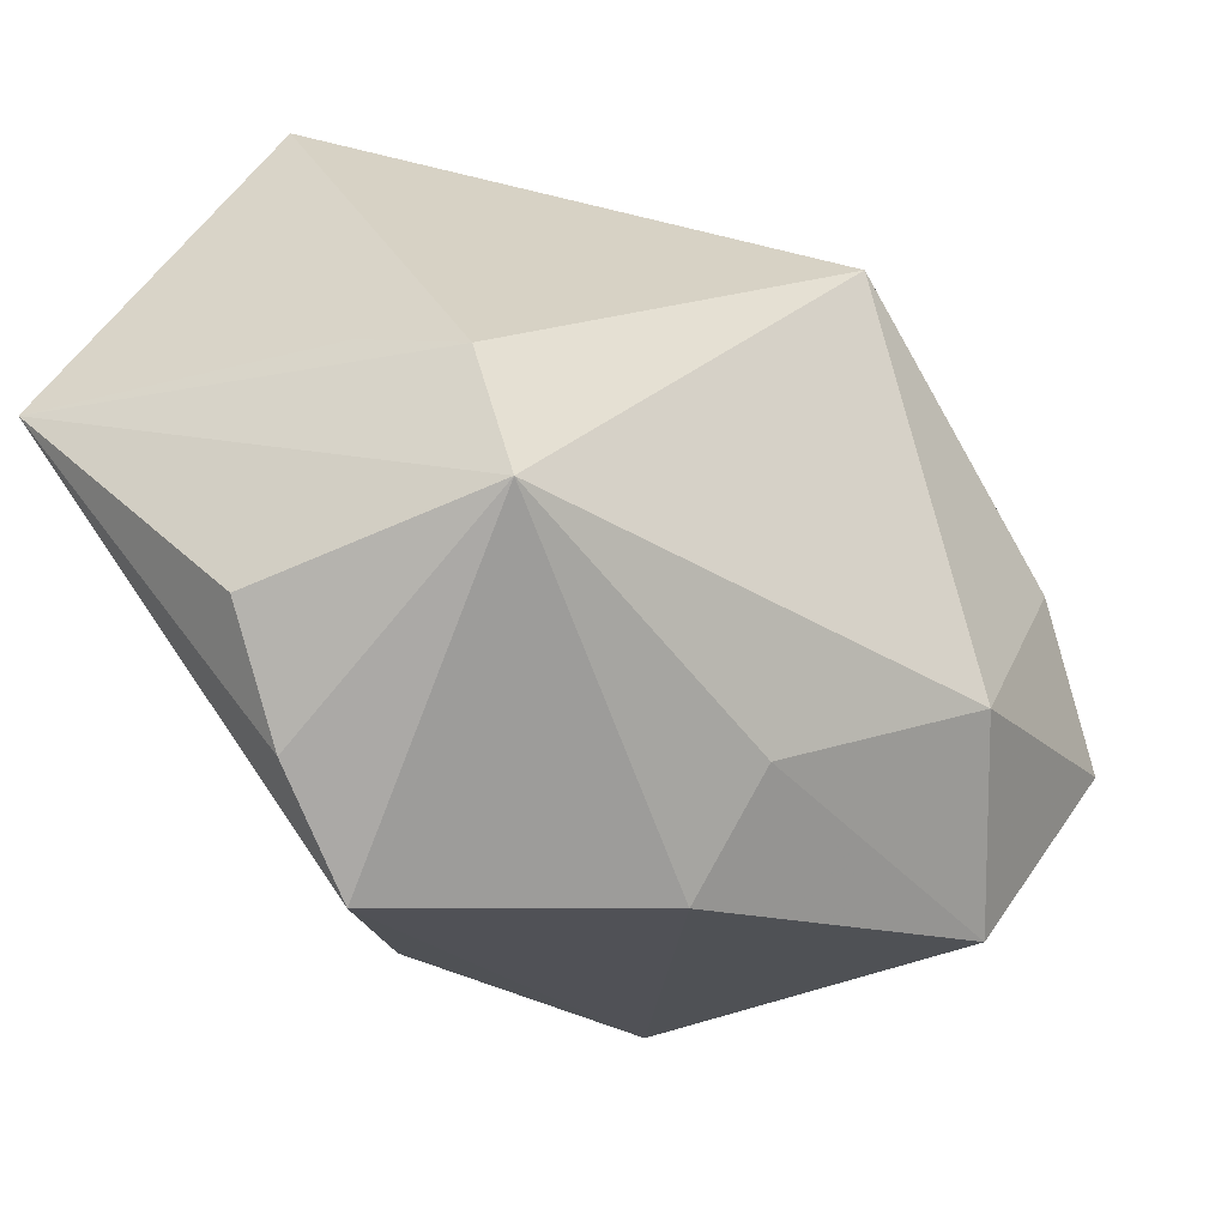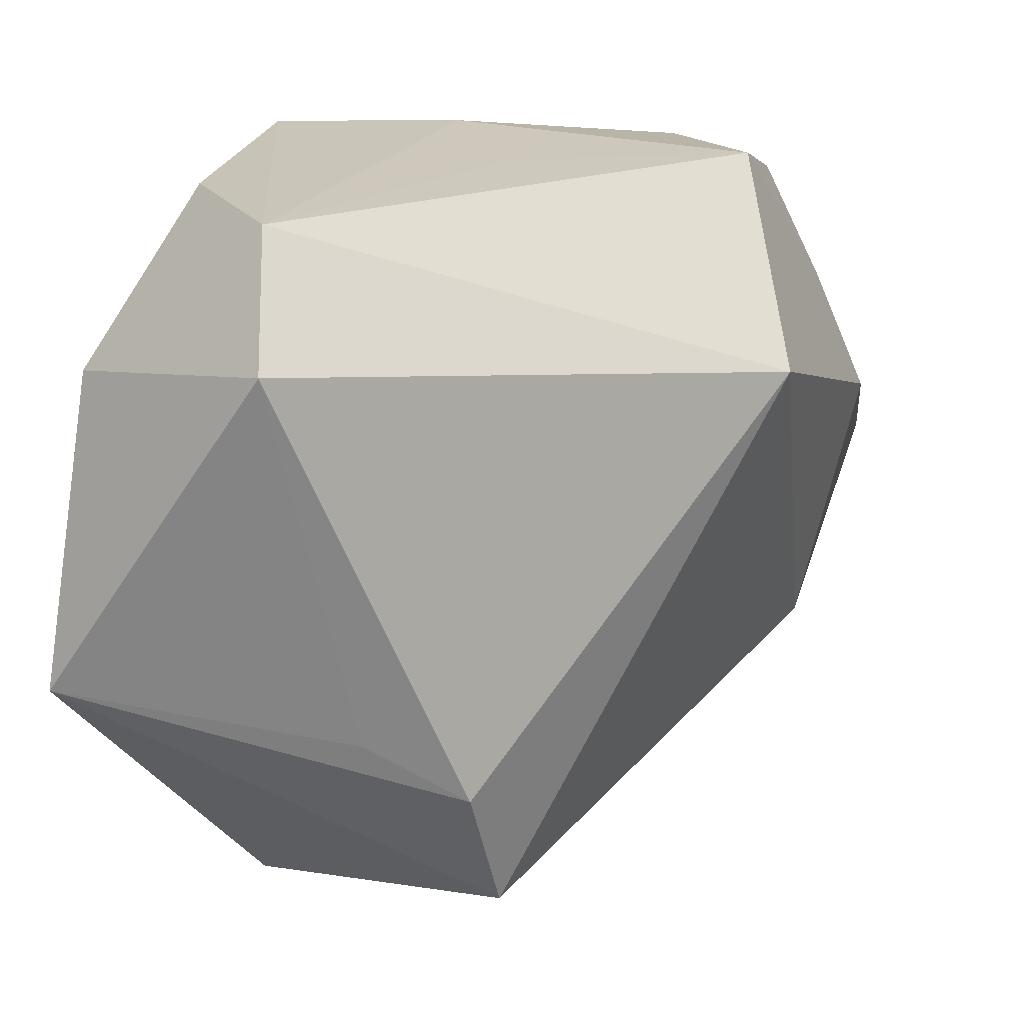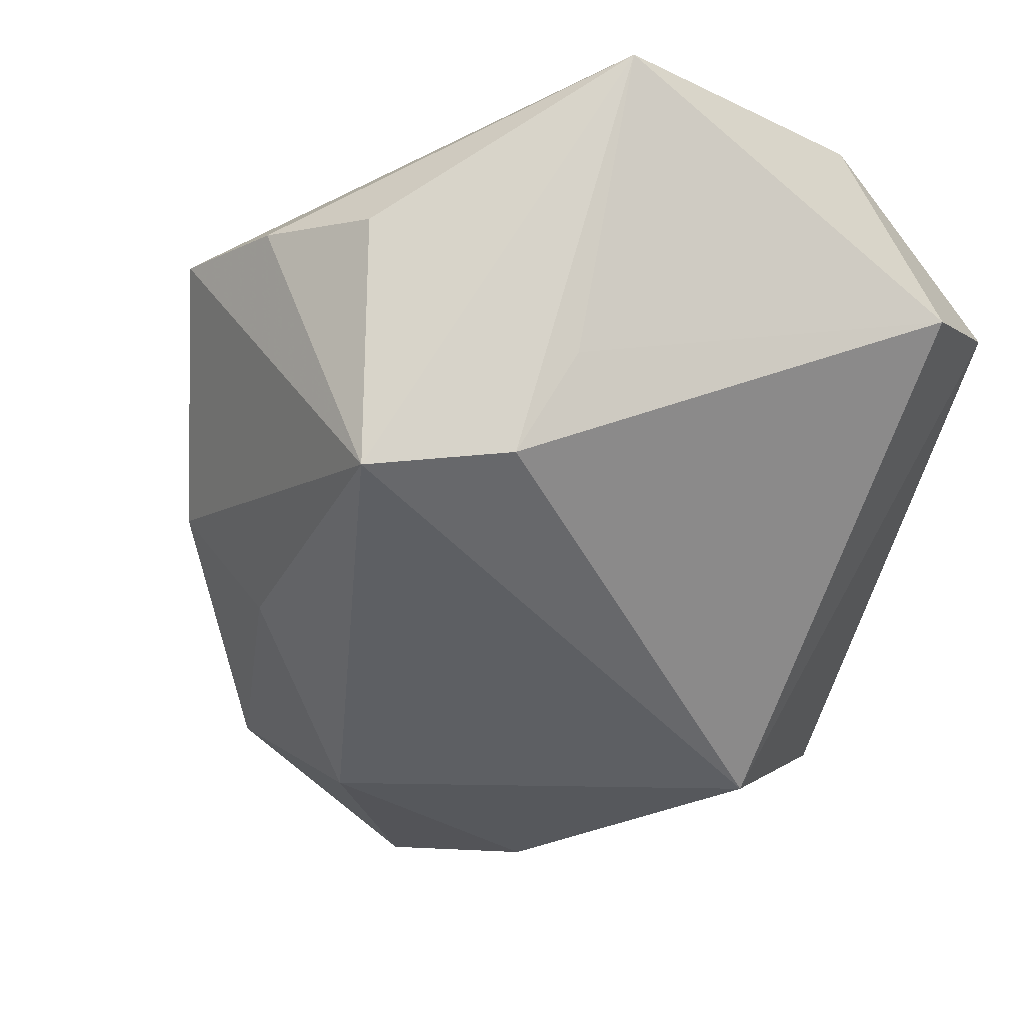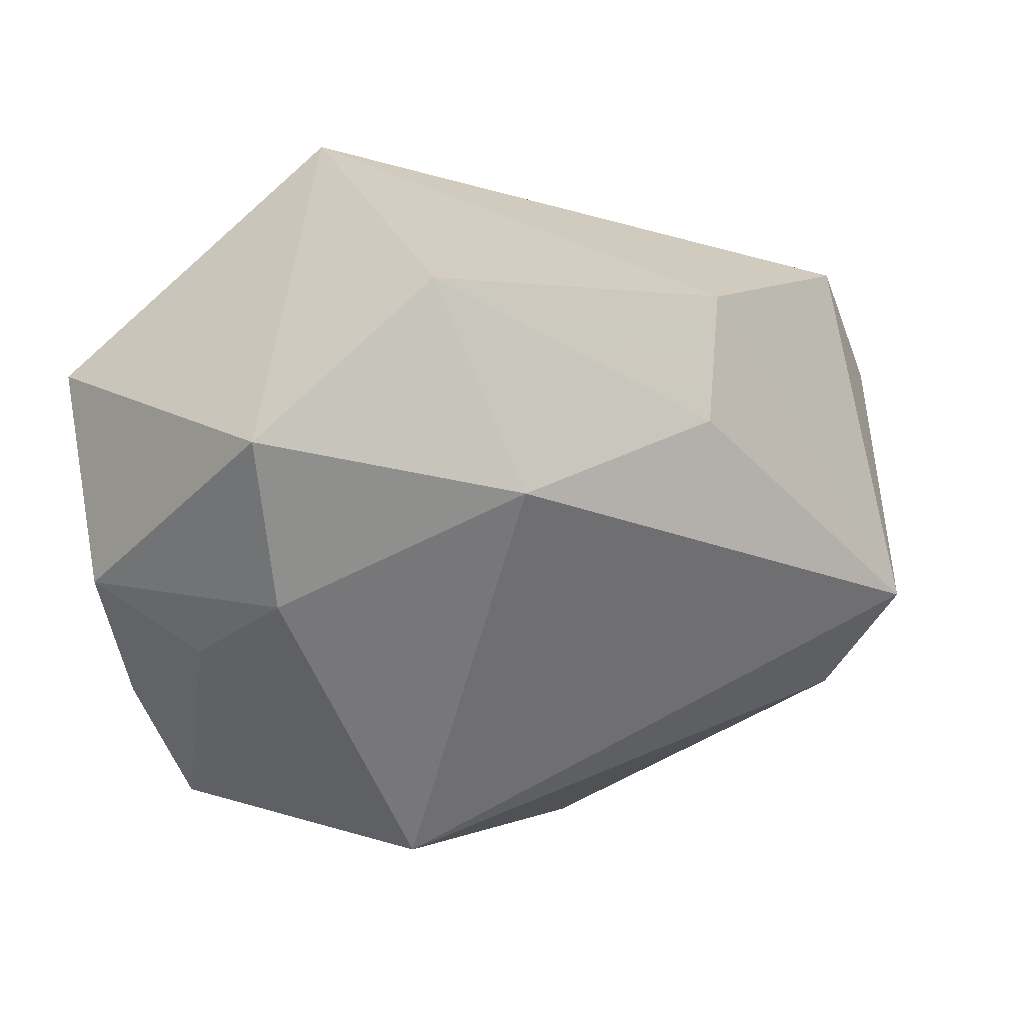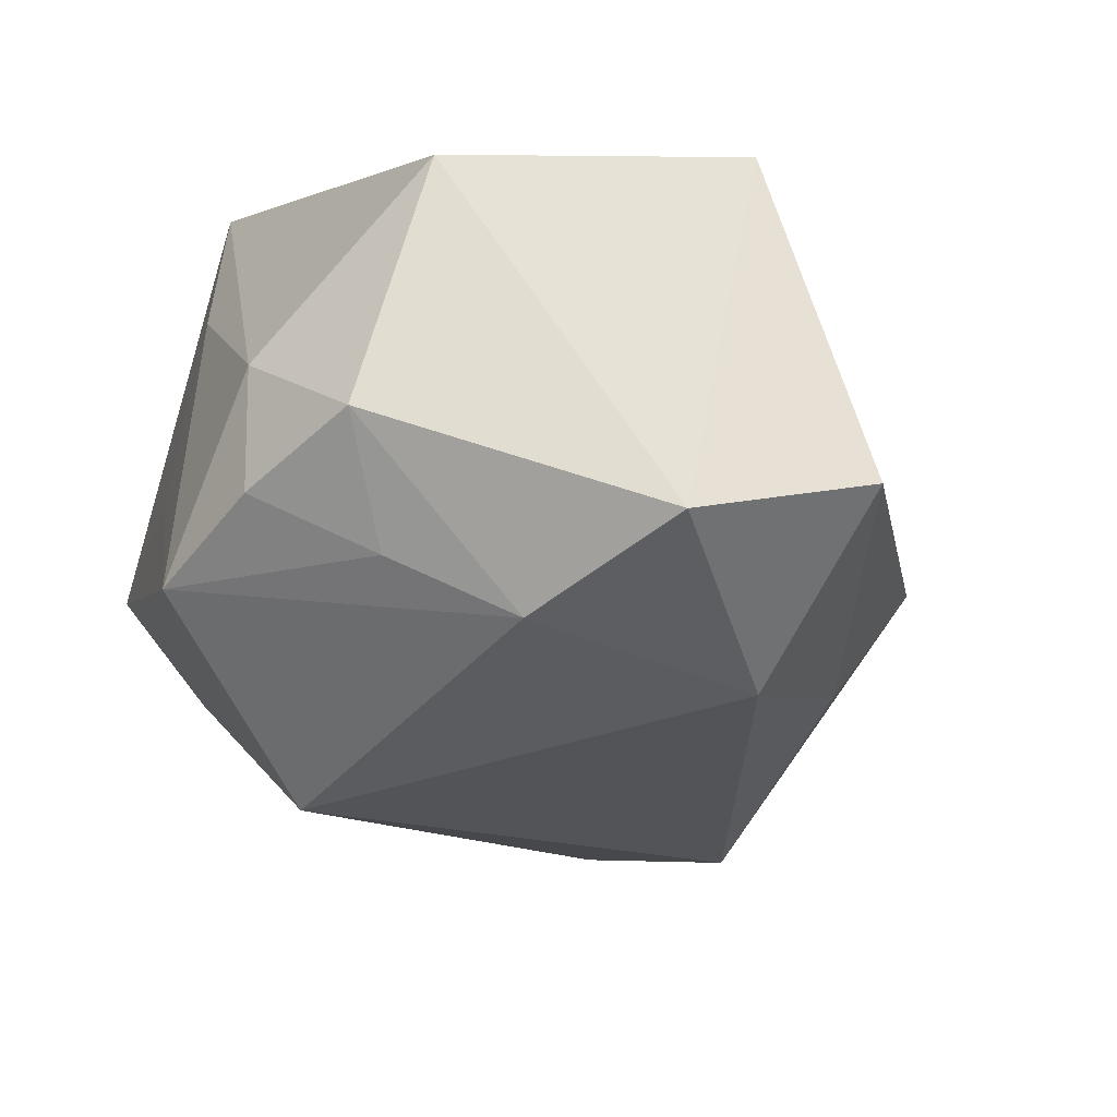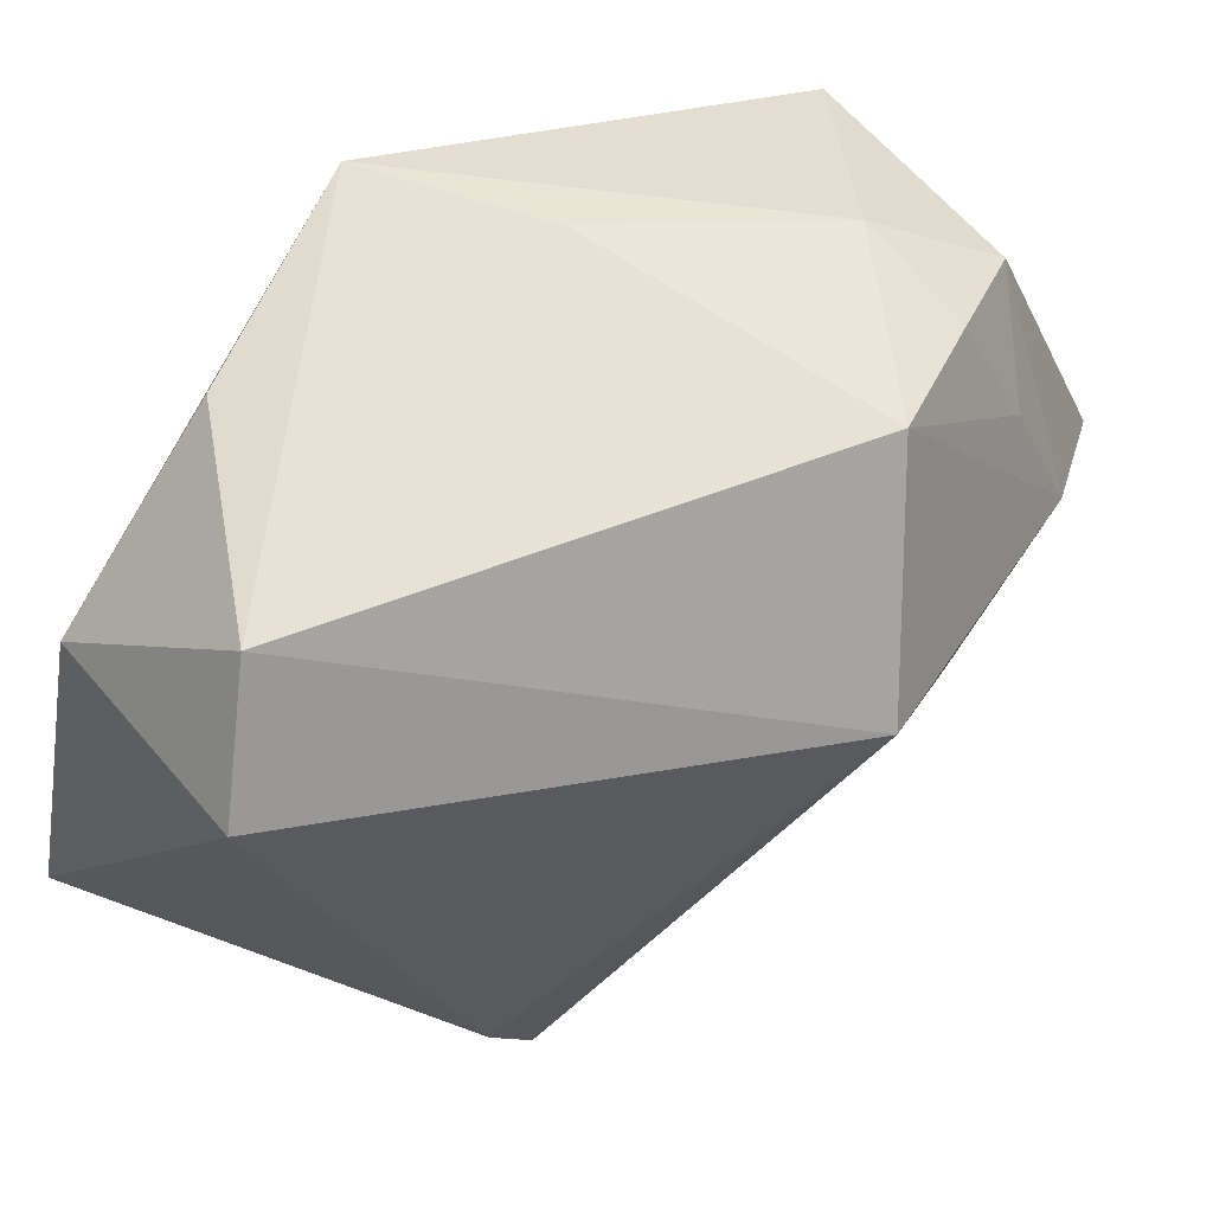
<metadata>
{"format":"obj","ext":"obj","renderer":"f3d","projection":"perspective","resolution":1024,"background":"white","views":[{"elev":-56.3,"azim":117.1,"up":"+Y"},{"elev":22.0,"azim":105.9,"up":"+Y"},{"elev":-17.1,"azim":67.3,"up":"+Z"},{"elev":-57.1,"azim":-49.9,"up":"+Z"},{"elev":-46.7,"azim":-107.3,"up":"+Z"},{"elev":63.1,"azim":116.2,"up":"+Y"}]}
</metadata>
<code>
v 0.008087 -0.04562 0.01631
v 0.03962 -0.01466 0.0002345
v -0.02536 -0.006185 0.03102
v -0.04504 0.02071 -0.00369
v 0.01422 0.03364 0.02547
v 0.03746 -0.02038 -0.01008
v -0.02559 0.03252 -0.0153
v 0.04444 -0.01047 0.03102
v -0.02369 0.005482 -0.03818
v 0.04441 0.0242 0.007612
v -0.00849 -0.04031 -0.006504
v -0.03837 -0.004685 -0.03601
v -0.02239 0.01824 -0.03285
v -0.01015 0.03471 0.02618
v 0.003406 0.03561 -0.004563
v 0.0211 -0.04106 0.01563
v -0.01214 0.03561 0.005947
v 0.01006 0.01764 -0.03543
v 0.03403 0.03561 0.0108
v -0.006944 0.03539 -0.02723
v -0.03575 -0.02489 -0.02327
v -0.02066 0.03074 -0.02693
v 0.03199 -0.03418 -0.01145
v 0.03383 0.01943 0.03026
v -0.04208 -0.01249 0.01434
v -0.03287 0.0243 -0.02633
v -0.002425 -0.0337 -0.01721
v -0.01565 -0.01969 -0.03303
v -0.01882 -0.01624 0.02887
v 0.03263 -0.03406 0.01392
f 3 8 24
f 8 10 24
f 30 23 8
f 3 25 29
f 29 25 1
f 29 8 3
f 1 8 29
f 8 23 6
f 6 23 18
f 18 10 6
f 3 24 14
f 14 24 5
f 5 24 19
f 19 24 10
f 19 14 5
f 19 10 18
f 20 19 18
f 12 25 4
f 4 25 3
f 3 14 4
f 16 8 1
f 16 30 8
f 1 23 16
f 23 30 16
f 21 25 12
f 28 21 12
f 27 21 28
f 23 27 28
f 18 23 28
f 2 10 8
f 8 6 2
f 2 6 10
f 9 20 18
f 18 28 9
f 9 28 12
f 14 19 17
f 12 4 26
f 26 9 12
f 1 25 11
f 25 21 11
f 11 21 27
f 11 23 1
f 11 27 23
f 19 20 15
f 15 17 19
f 20 17 15
f 20 9 13
f 9 26 13
f 7 26 4
f 7 17 20
f 7 4 14
f 14 17 7
f 20 13 22
f 22 13 26
f 22 7 20
f 26 7 22

</code>
